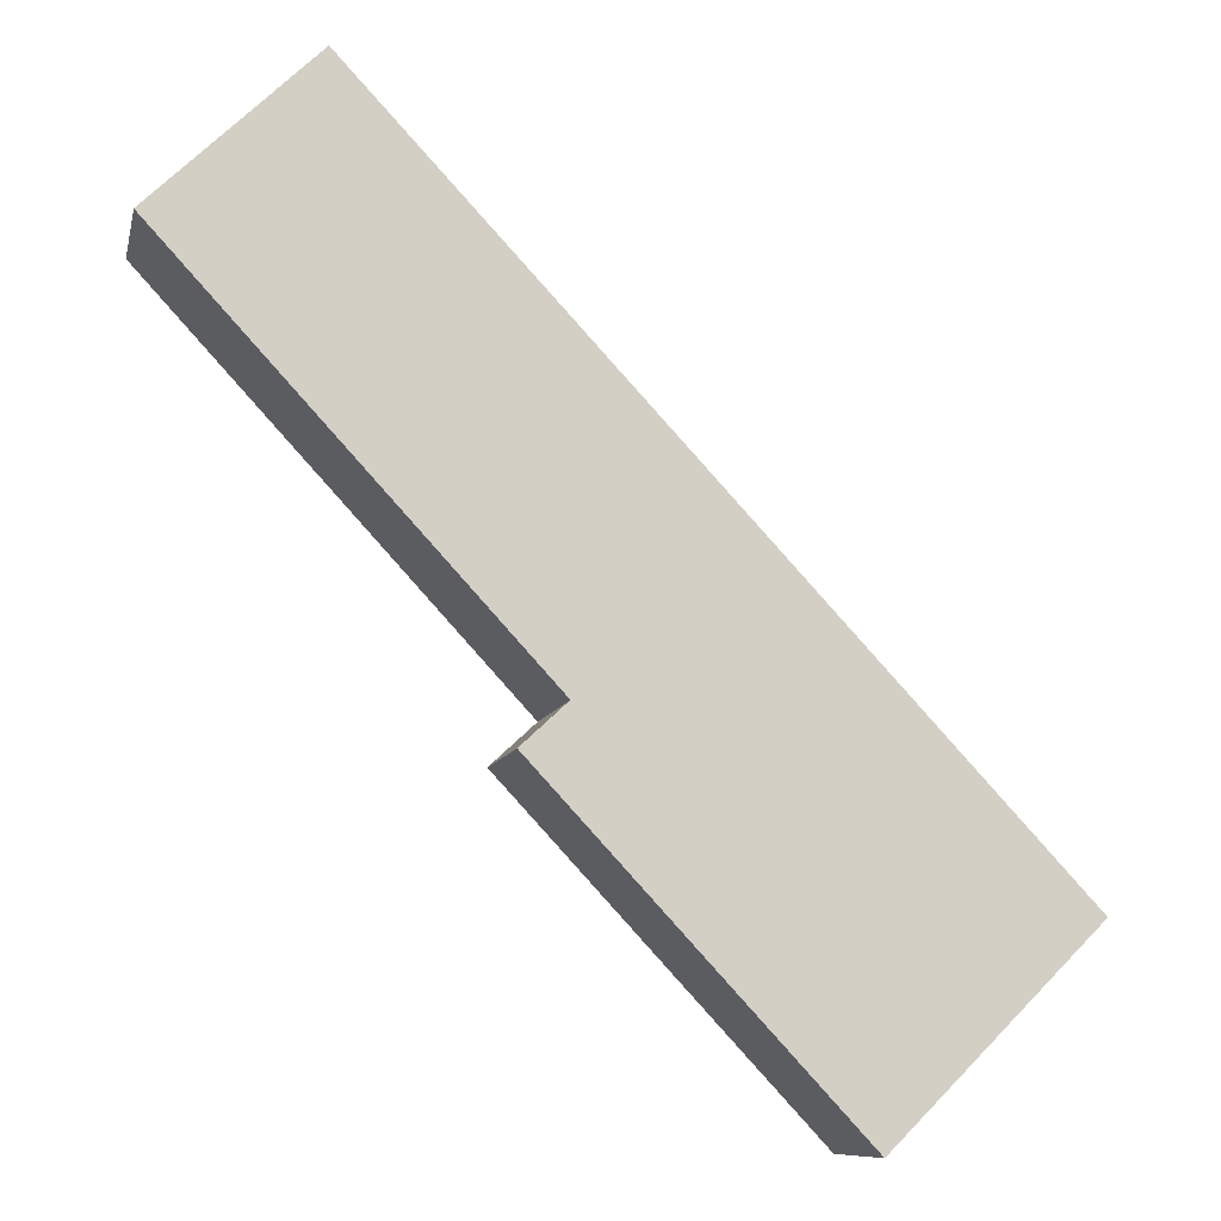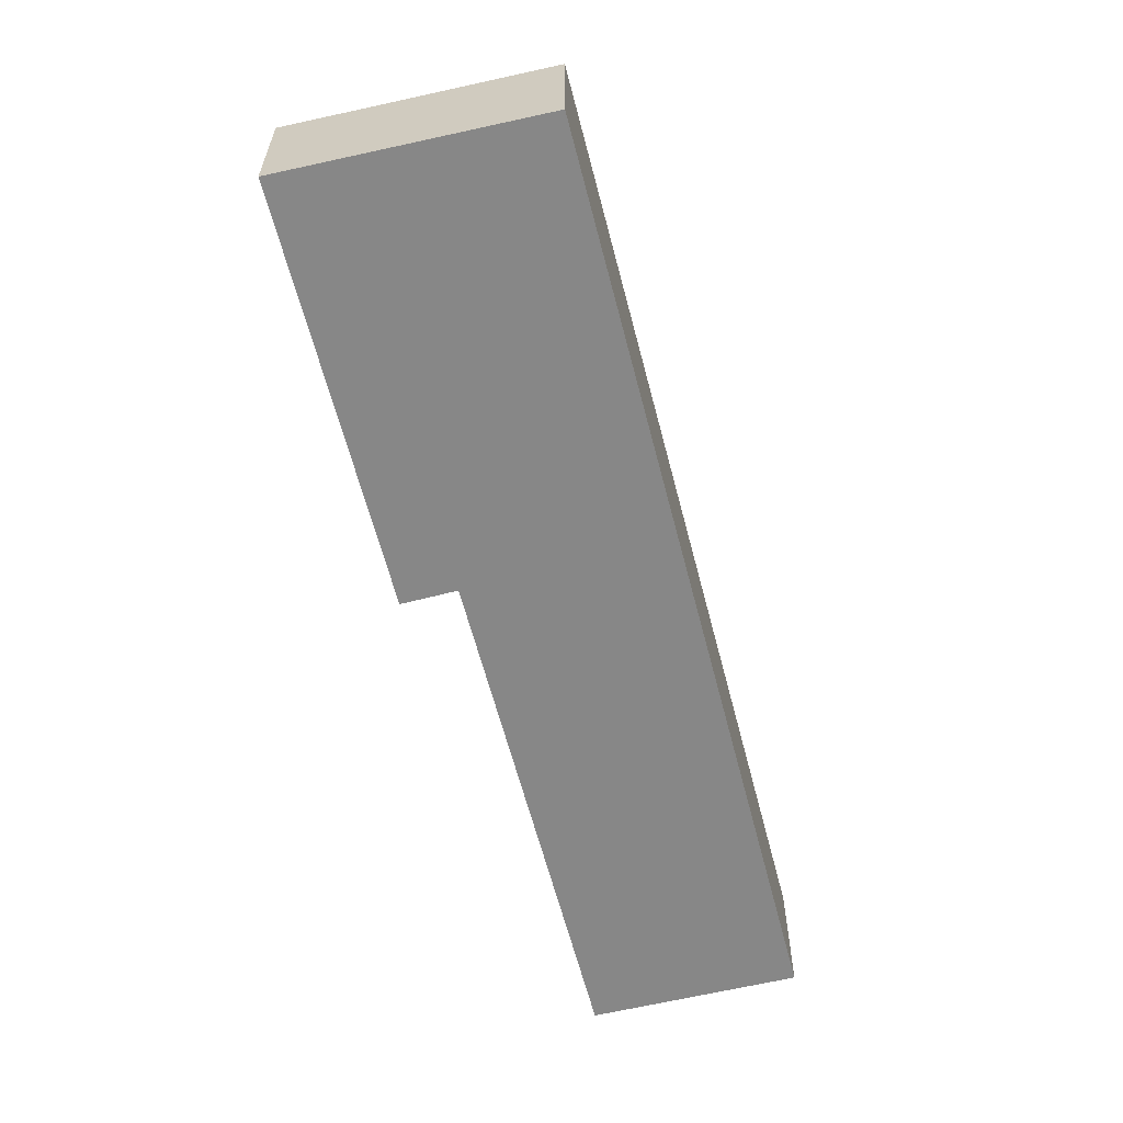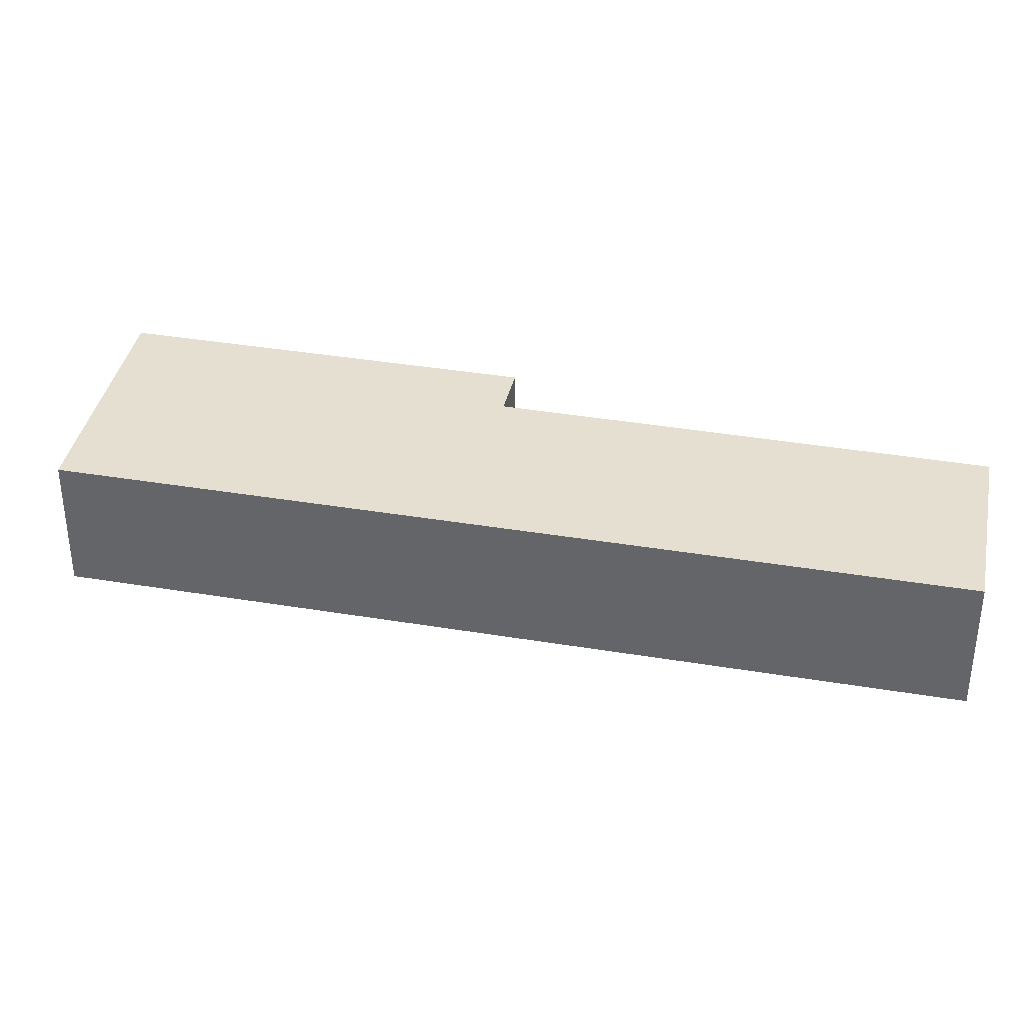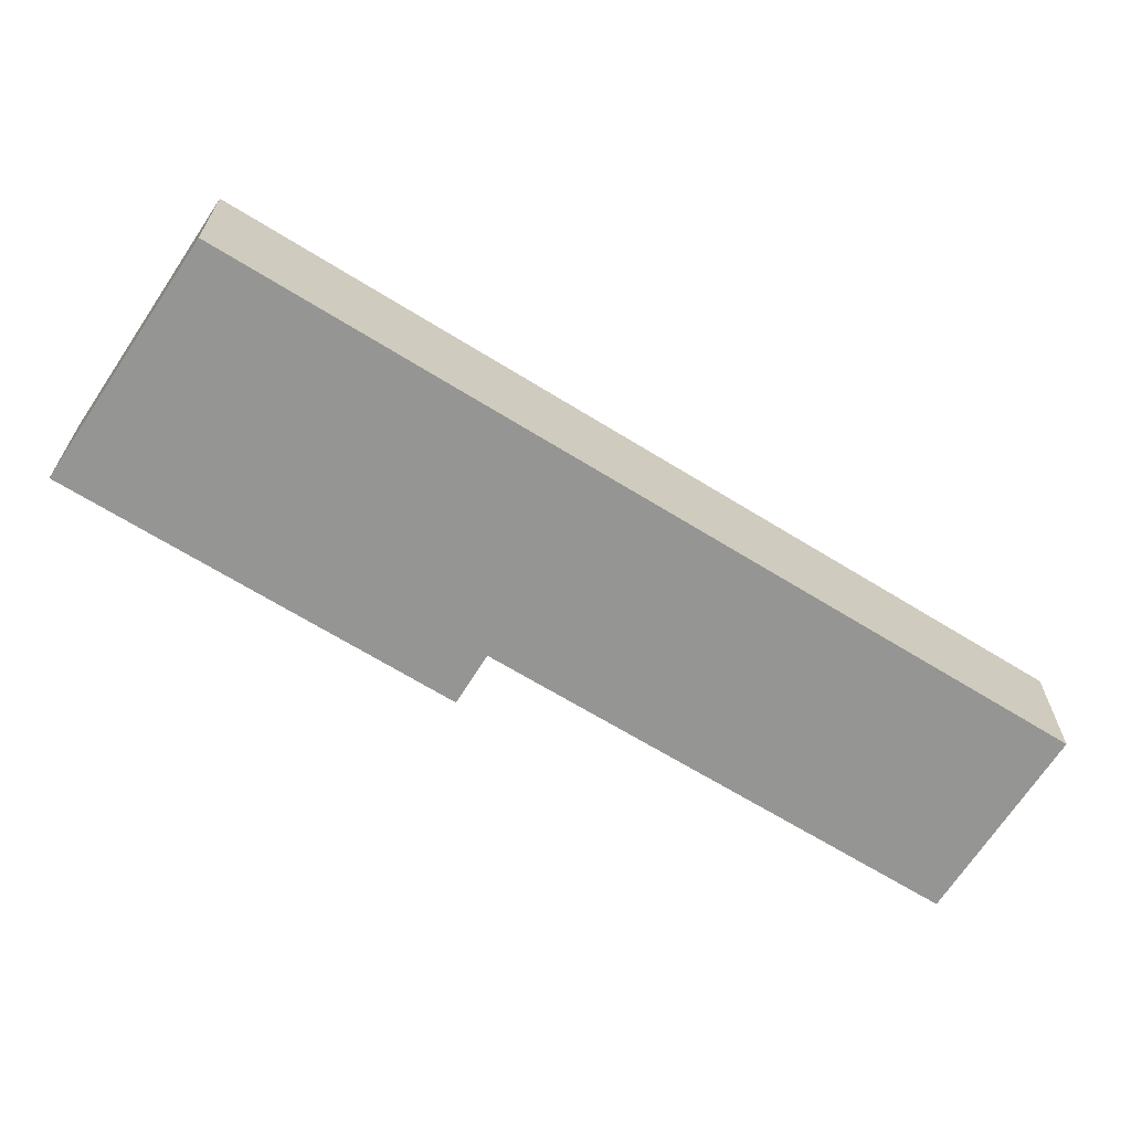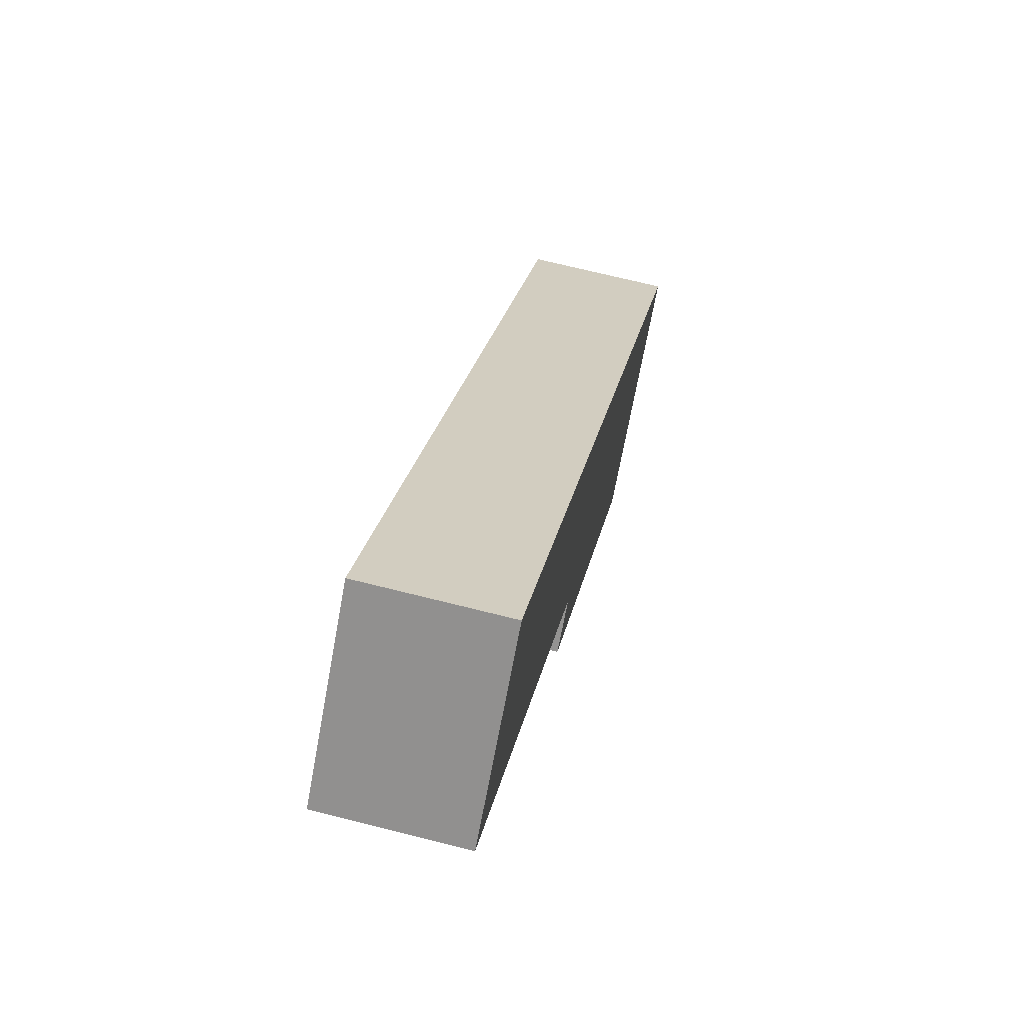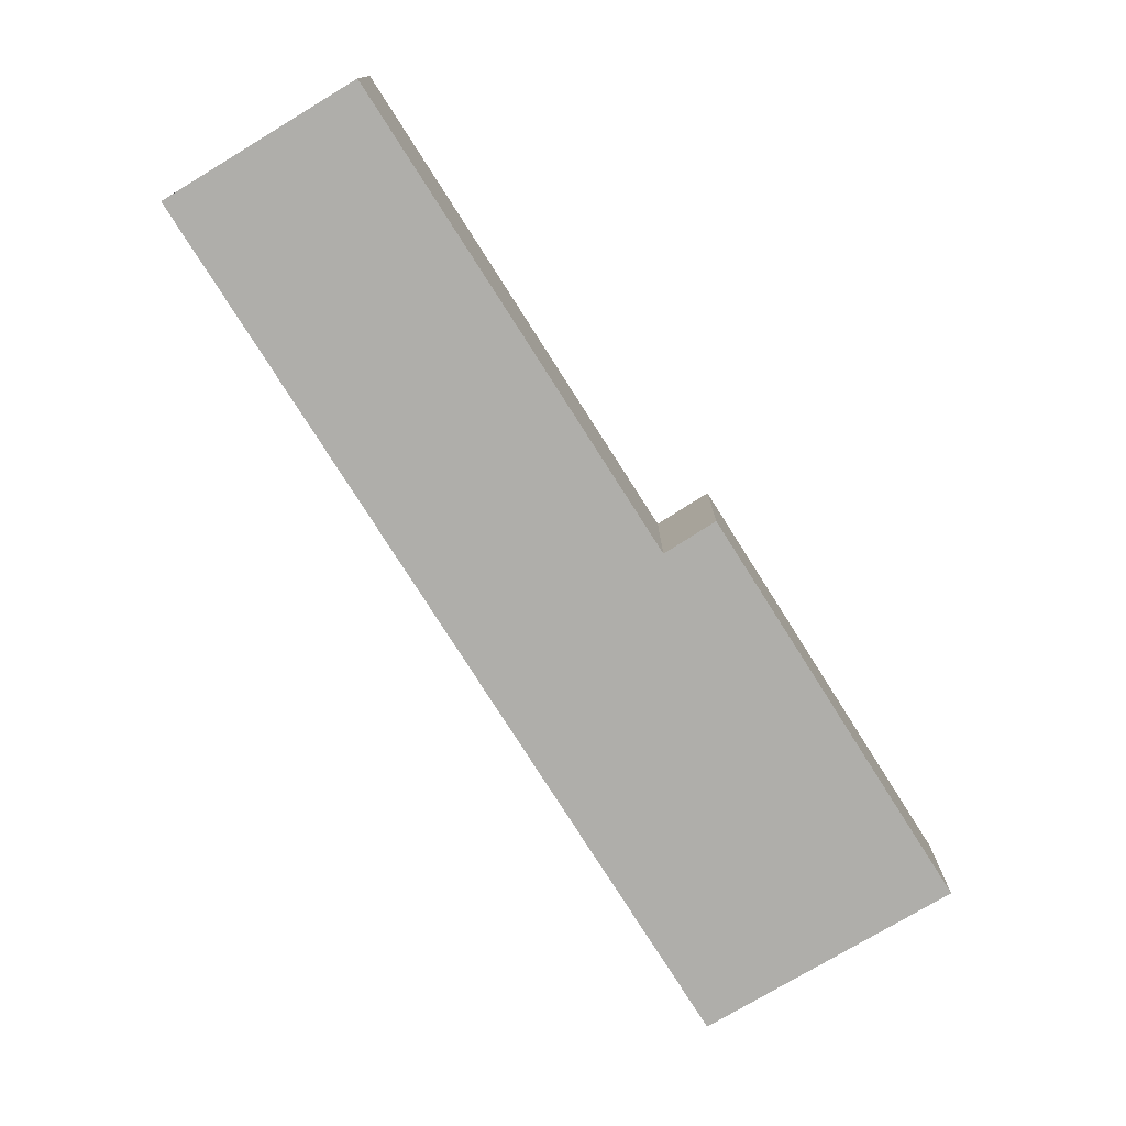
<metadata>
{"format":"obj","ext":"obj","renderer":"f3d","projection":"perspective","resolution":1024,"background":"white","views":[{"elev":-9.5,"azim":167.9,"up":"+Z"},{"elev":-62.6,"azim":-122.5,"up":"+Y"},{"elev":36.7,"azim":-34.7,"up":"+Y"},{"elev":-67.3,"azim":-78.8,"up":"+Y"},{"elev":69.2,"azim":104.2,"up":"+Z"},{"elev":-77.6,"azim":75.3,"up":"+Y"}]}
</metadata>
<code>
v  0 0 0
v  22.75 -9.534e-16 15.57
v  18.43 -1.21e-15 19.75
v  12.73 -2.894e-16 4.727
v  13.94 -2.204e-16 3.6
v  5.5 3.343e-16 -5.46
v  18.43 4.009 19.75
v  5.5 4.009 -5.46
v  8.544e-05 4.009 -0.000127
v  12.73 4.009 4.727
v  22.75 4.009 15.57
v  13.94 4.009 3.6
g defaultobject
f 1 2 3
f 2 1 4
f 4 1 5
f 5 1 6
f 7 8 9
f 8 7 10
f 10 7 11
f 12 8 10
f 7 1 3
f 1 7 9
f 2 7 3
f 7 2 11
f 4 11 2
f 11 4 10
f 5 10 4
f 10 5 12
f 6 12 5
f 12 6 8
f 9 6 1
f 6 9 8

</code>
